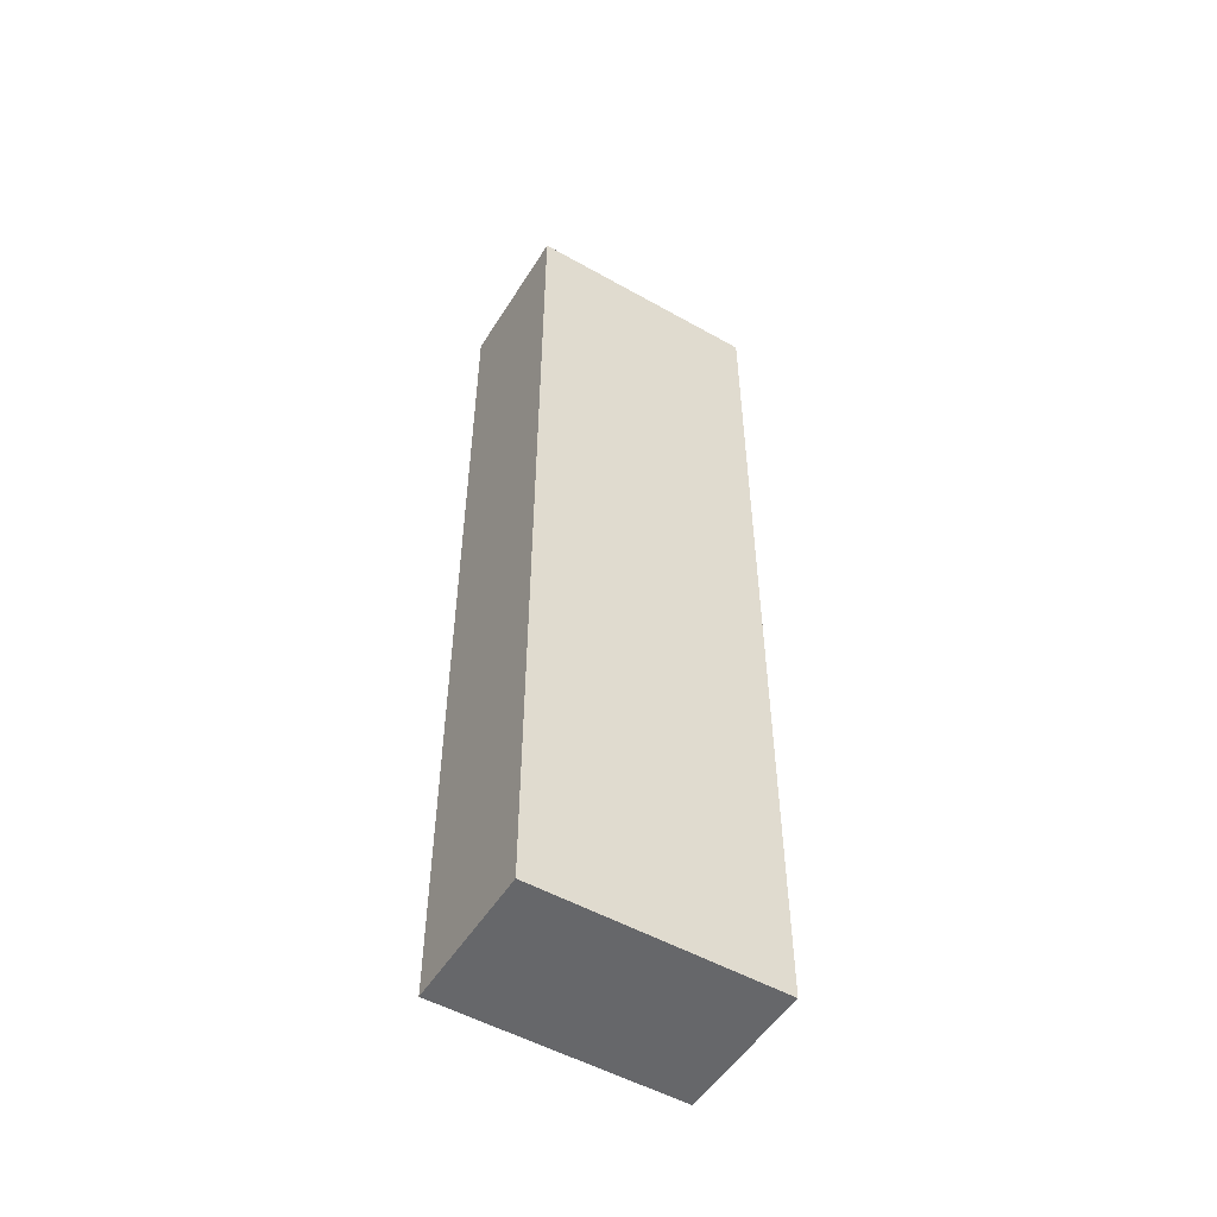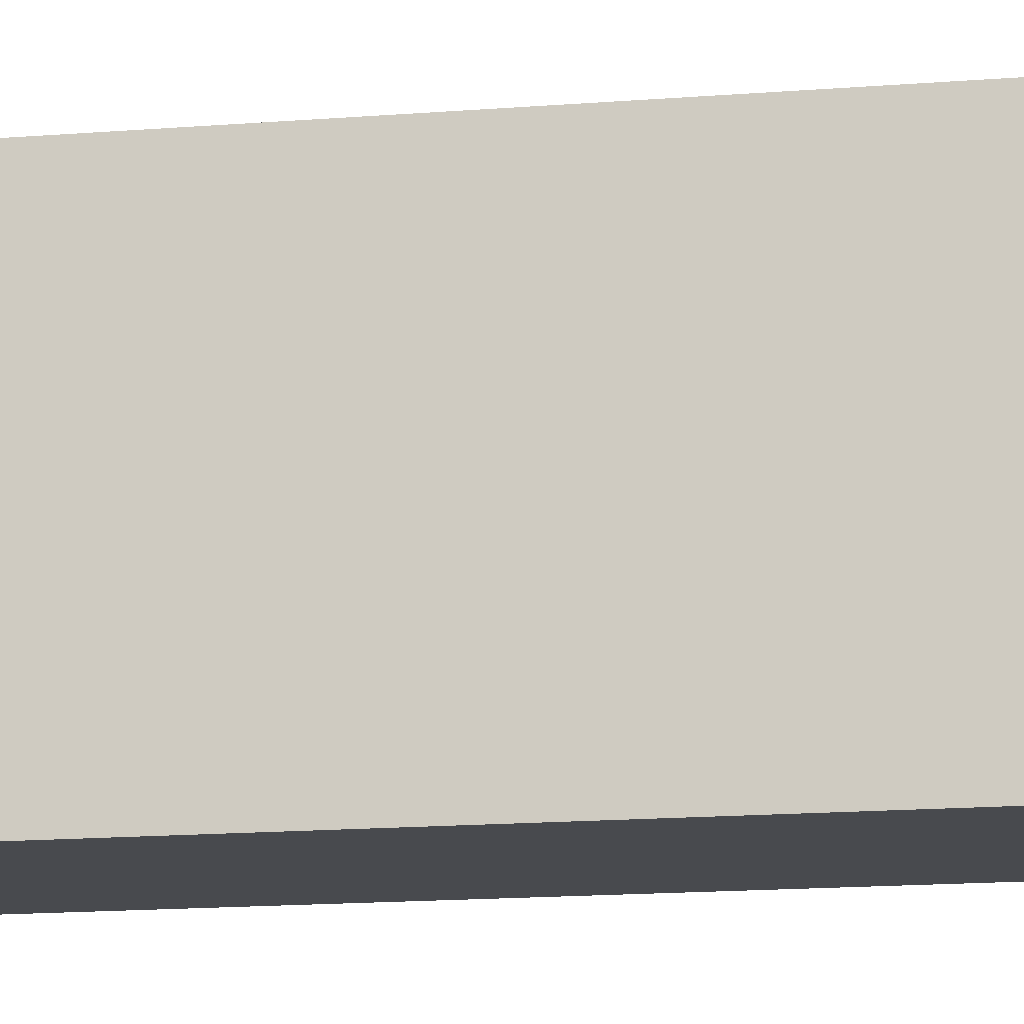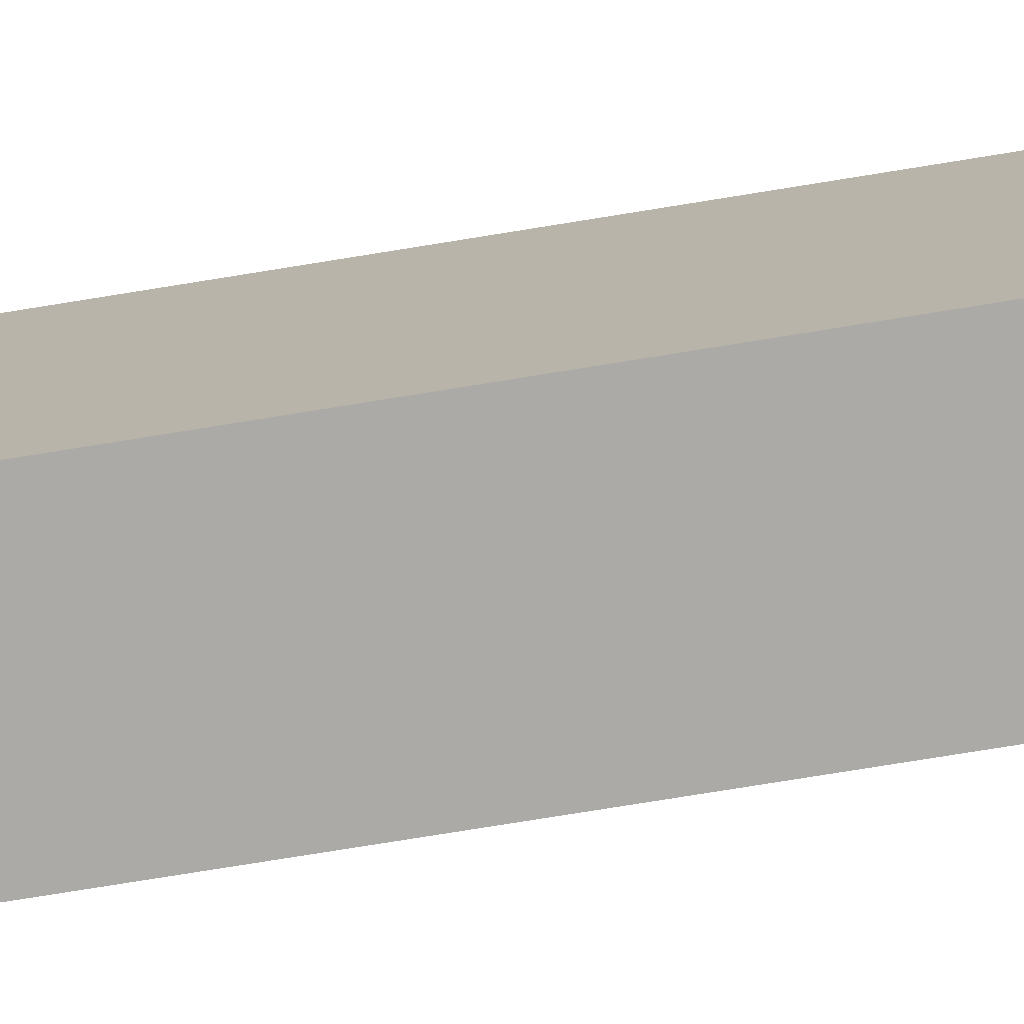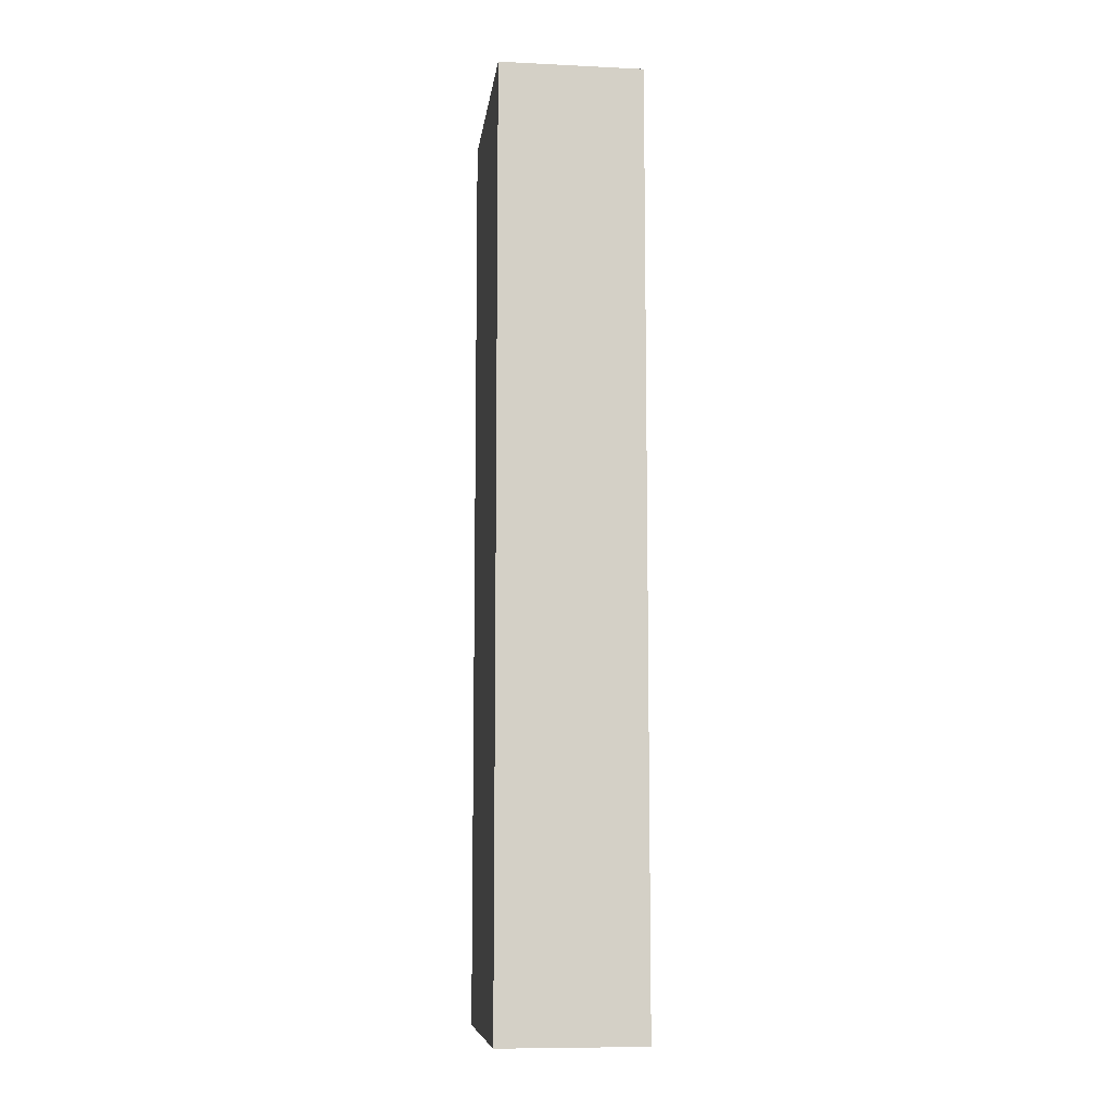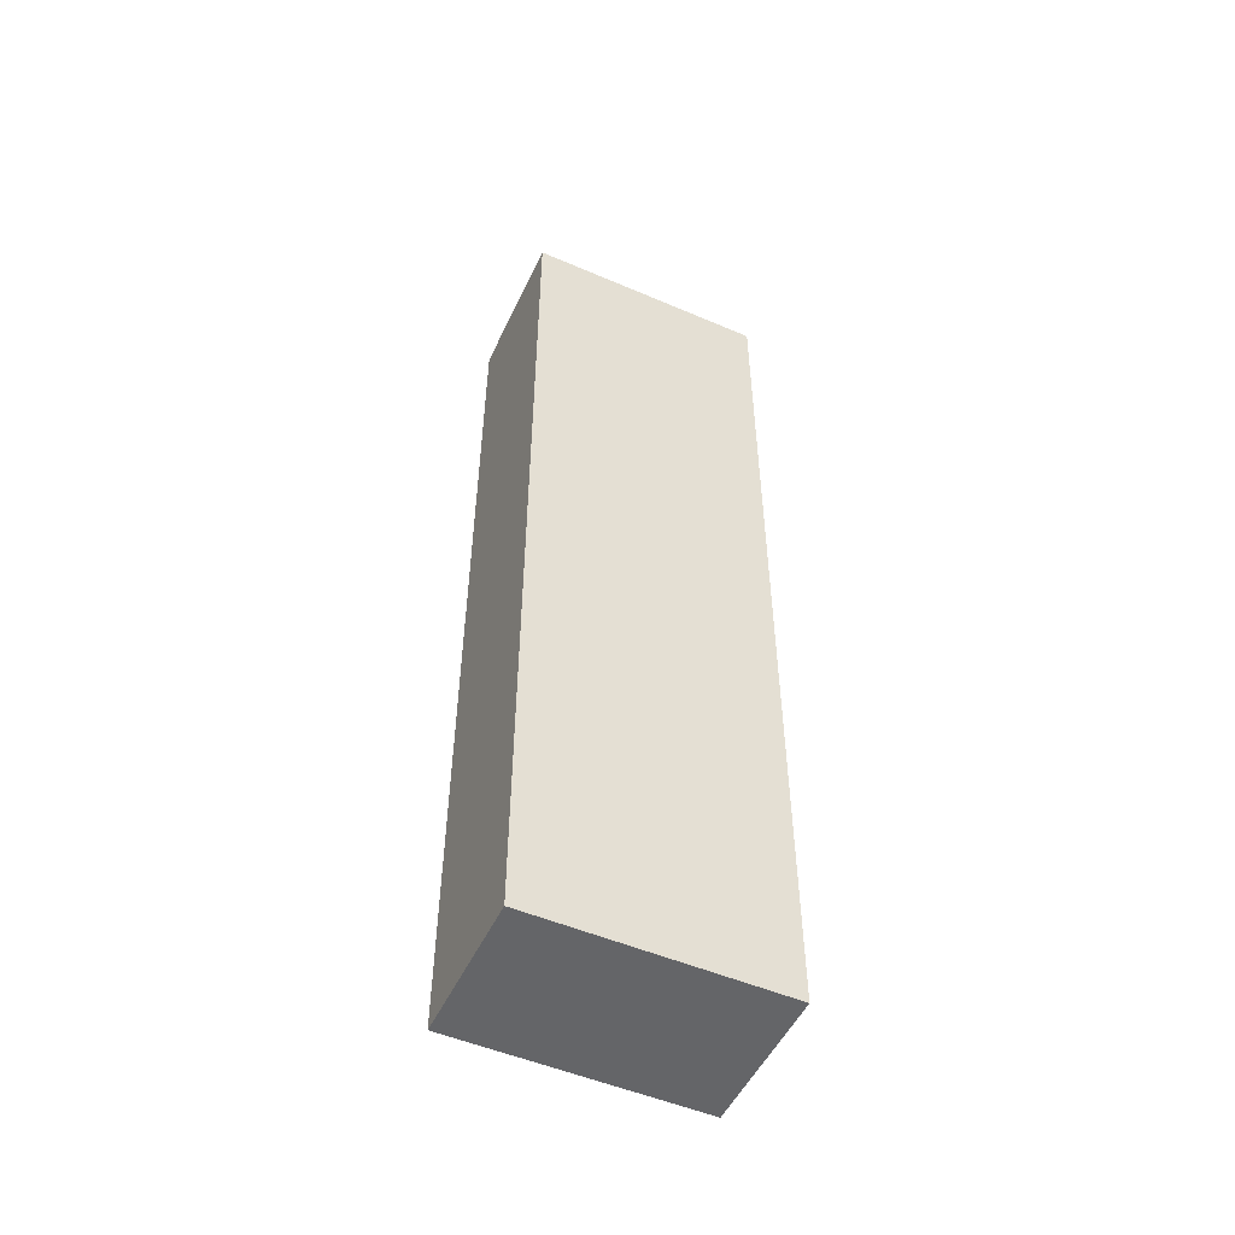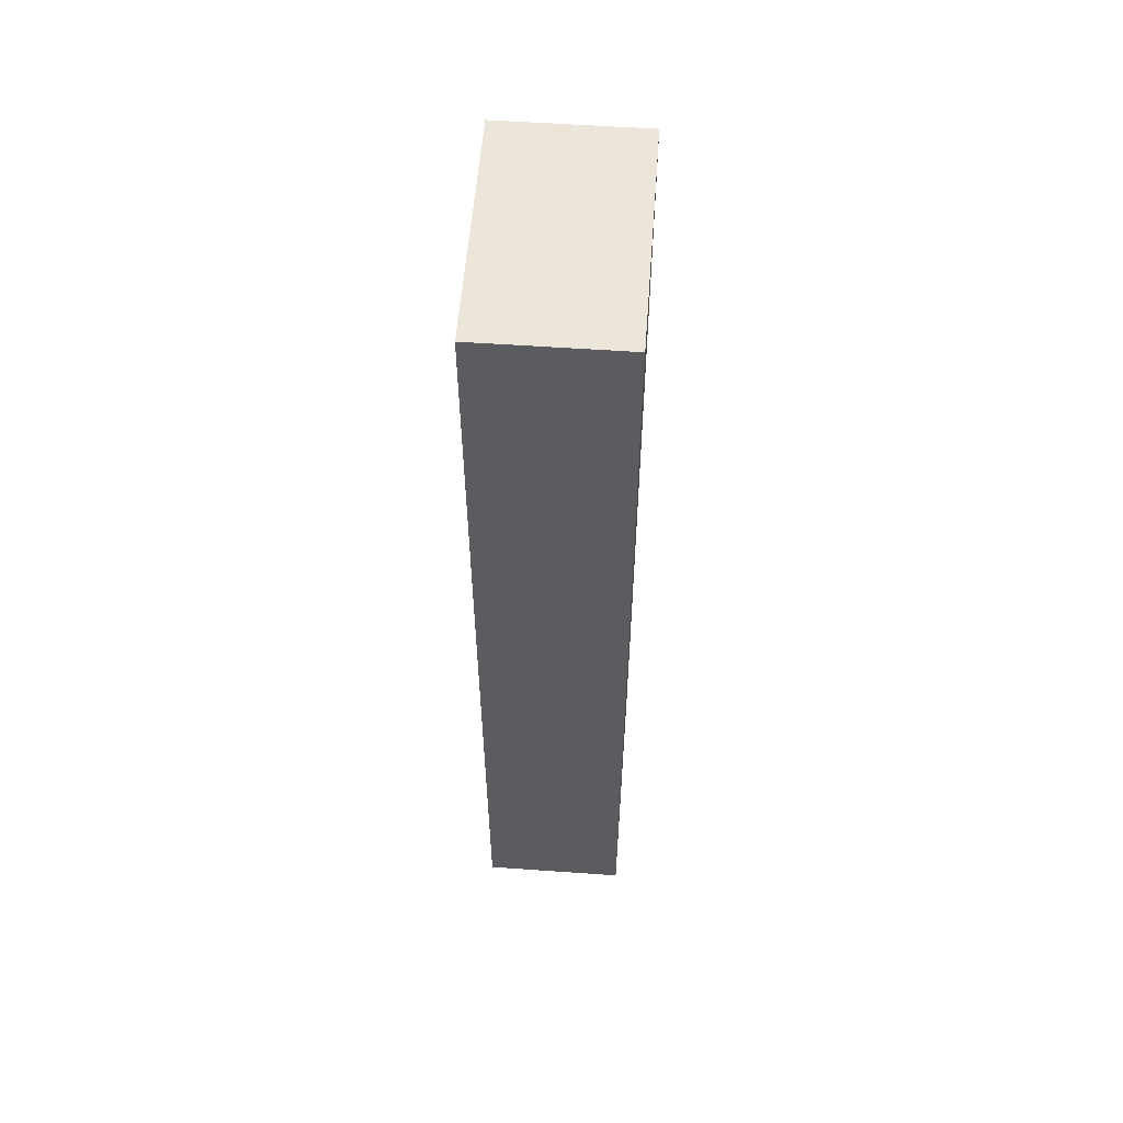
<metadata>
{"format":"obj","ext":"obj","renderer":"f3d","projection":"perspective","resolution":1024,"background":"white","views":[{"elev":-52.2,"azim":58.7,"up":"+Z"},{"elev":-13.3,"azim":101.2,"up":"+Y"},{"elev":-76.0,"azim":-80.8,"up":"+Y"},{"elev":-9.0,"azim":172.8,"up":"+Z"},{"elev":-51.6,"azim":-114.9,"up":"+Z"},{"elev":56.1,"azim":4.2,"up":"+Z"}]}
</metadata>
<code>
o Plane.002_Plane.012
v 1.135 1.007 -1.517
v 1.735 1.007 2.386
v 1.135 1.007 2.386
v 1.735 2.007 2.386
v 1.135 2.007 -1.517
v 1.135 2.007 2.386
v 1.735 1.007 -1.517
v 1.735 2.007 -1.517
f 1 2 3
f 4 5 6
f 7 4 2
f 3 5 1
f 1 8 7
f 2 6 3
f 1 7 2
f 4 8 5
f 7 8 4
f 3 6 5
f 1 5 8
f 2 4 6

</code>
